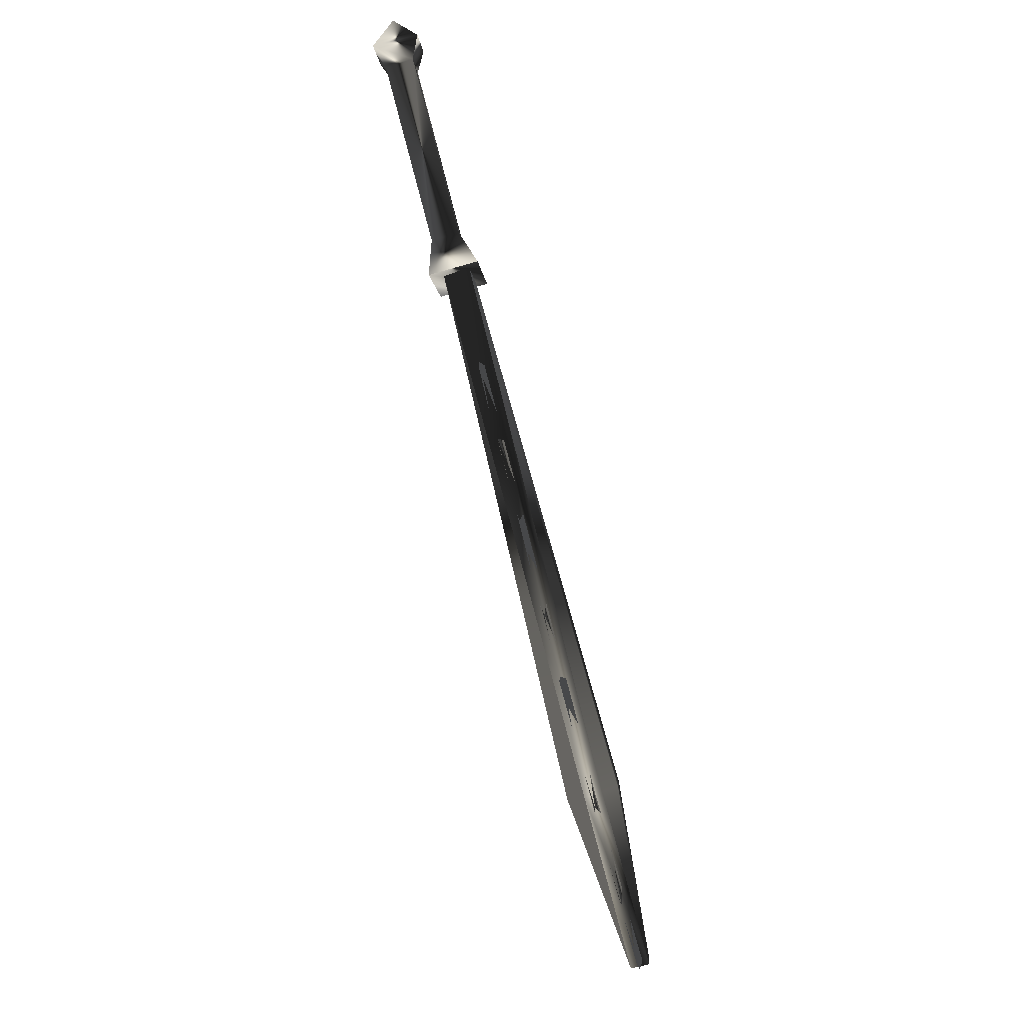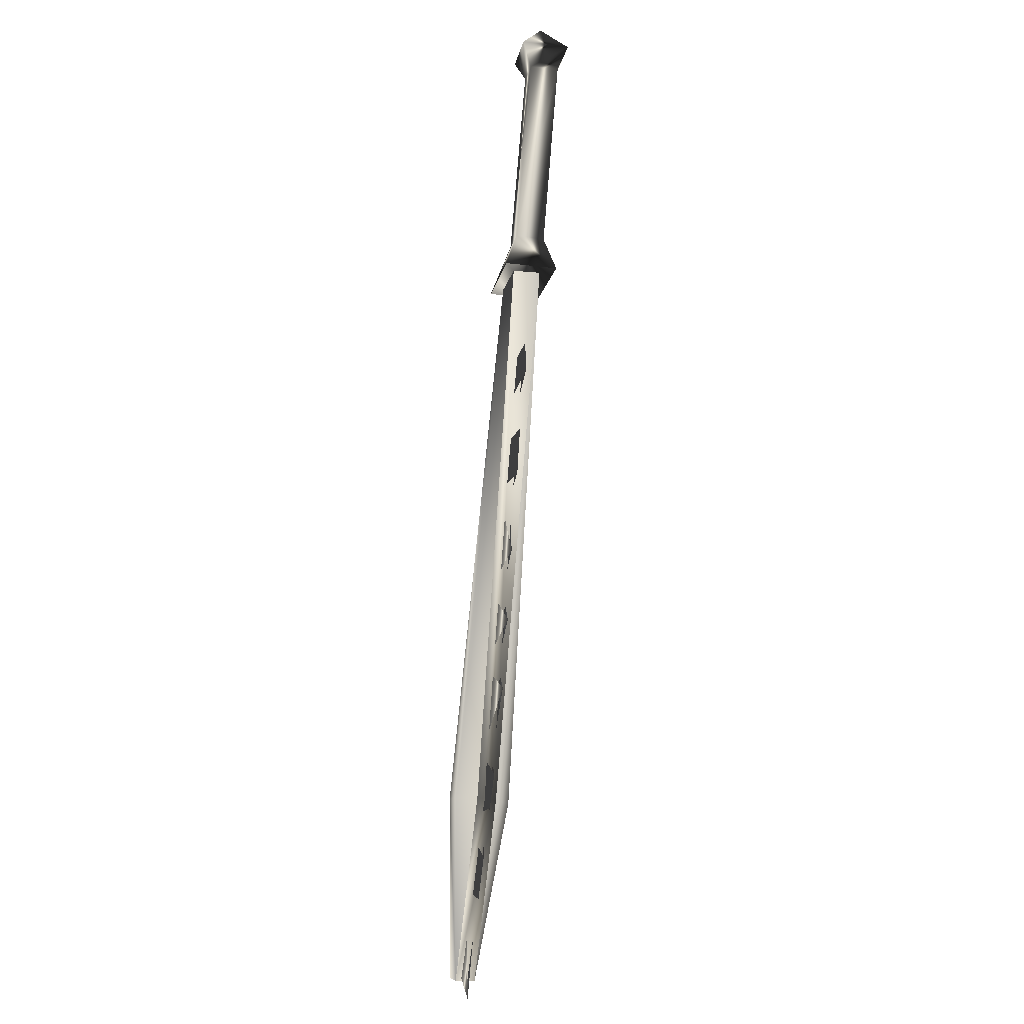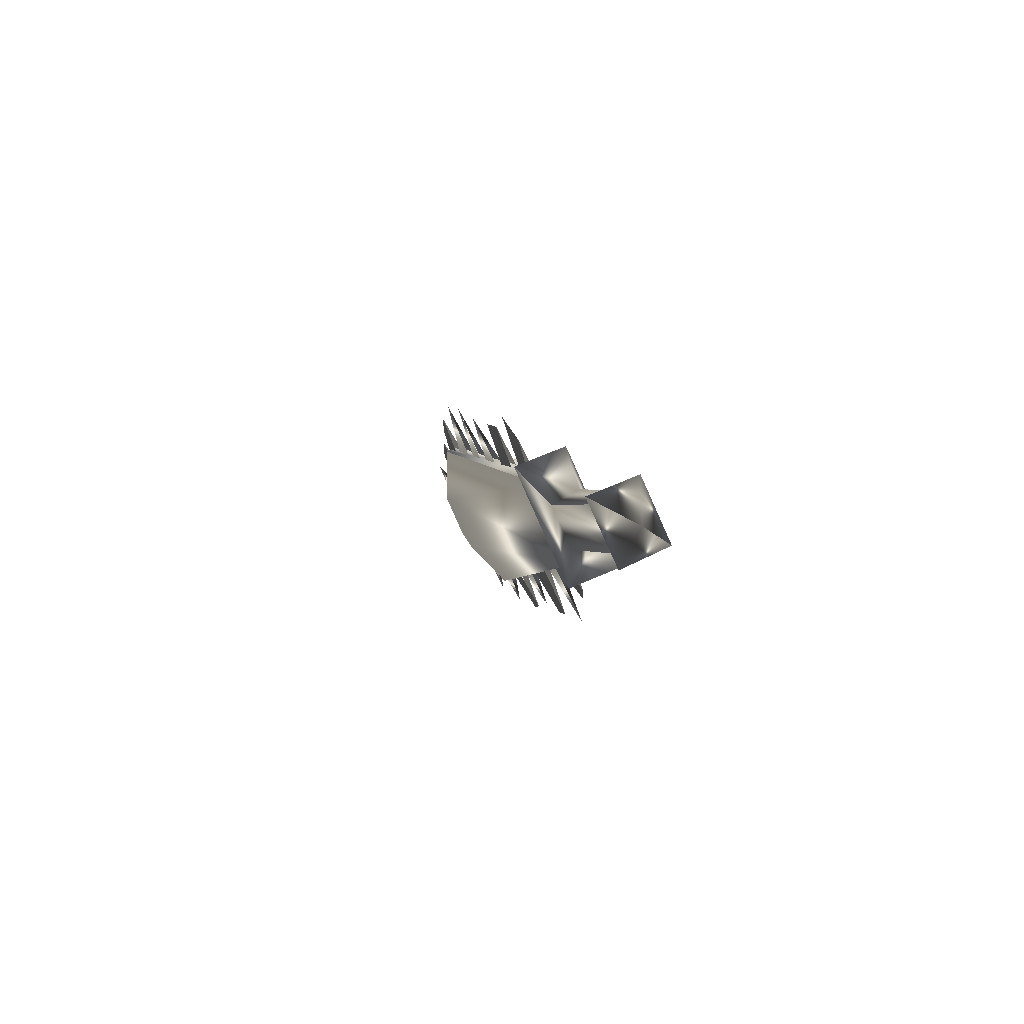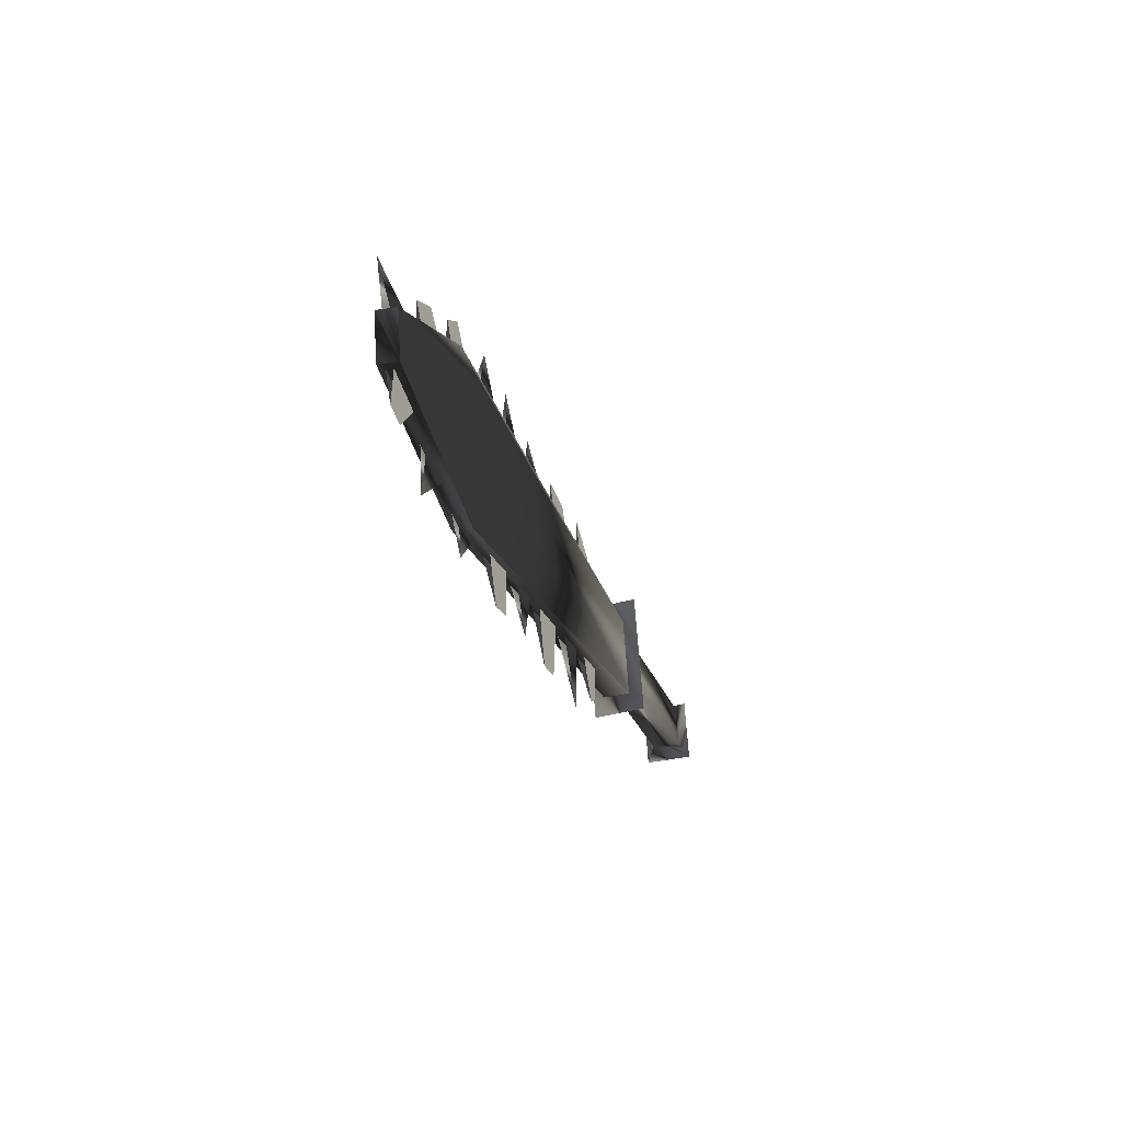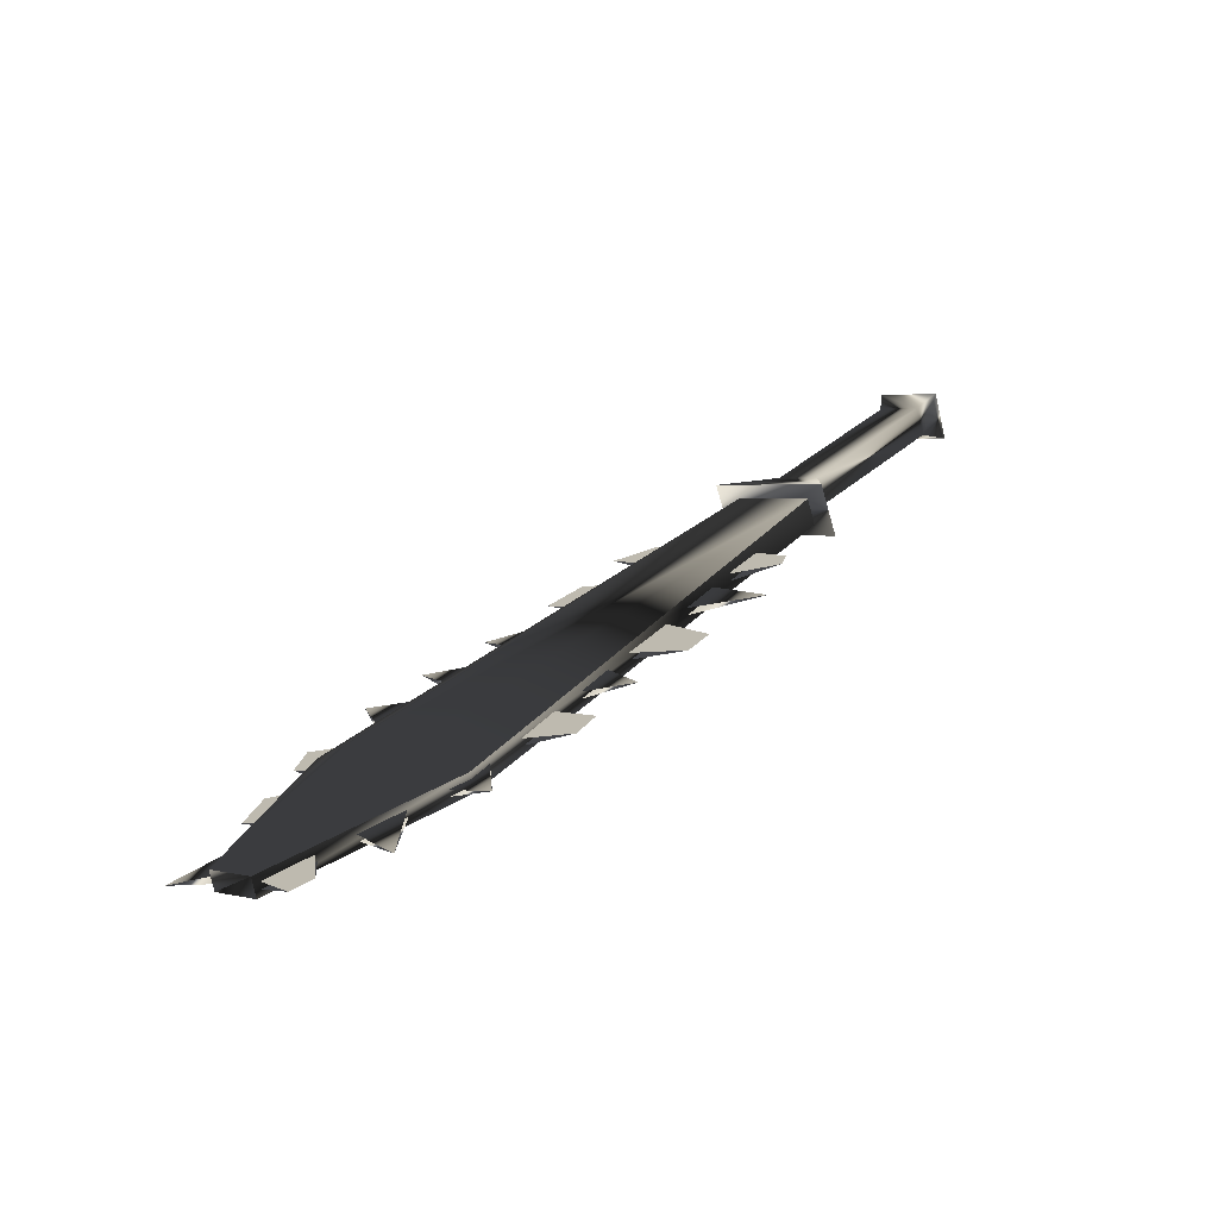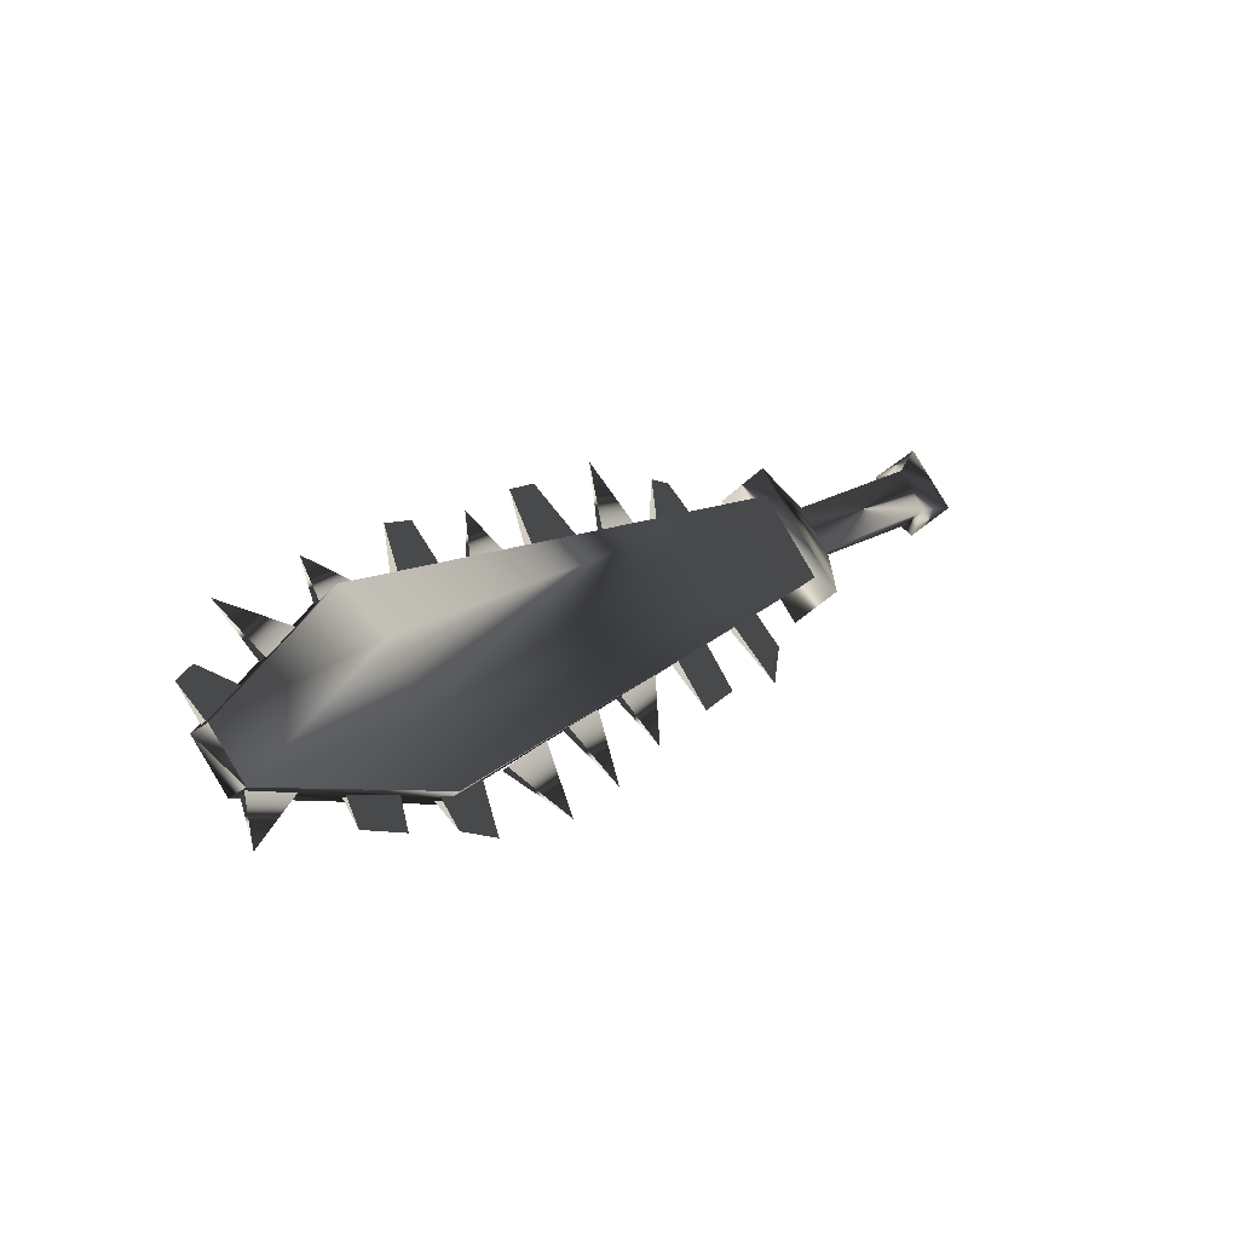
<metadata>
{"format":"obj","ext":"obj","renderer":"f3d","projection":"perspective","resolution":1024,"background":"white","views":[{"elev":-44.0,"azim":8.2,"up":"+Y"},{"elev":31.2,"azim":172.7,"up":"+Y"},{"elev":50.2,"azim":-28.7,"up":"+Y"},{"elev":-74.1,"azim":-171.5,"up":"+Y"},{"elev":-79.6,"azim":-79.9,"up":"+Y"},{"elev":-34.5,"azim":56.4,"up":"+Z"}]}
</metadata>
<code>
o Models/weapon/frames/weapon_flip_6
v 9.247 -2.658 -5.31
v 10.1 -3.979 -3.516
v 9.356 -4.155 -3.594
v 10.01 -2.57 -5.31
v 11.88 -13.49 -16.07
v 12.58 -16.39 -12.41
v 11.41 -14.54 -14.98
v 12.93 -15.42 -13.5
v 11.47 -15.6 -13.66
v 12.87 -14.28 -14.83
v 12.08 -16.48 -12.41
v 12.39 -13.4 -16
v 12.74 -18.33 -17.95
v 13.32 -19.12 -16.93
v 12.8 -19.21 -16.93
v 13.26 -18.24 -17.95
v 12.06 -15.6 -12.02
v 10.49 -8.028 -6.636
v 10.12 -6.268 -5.388
v 11.67 -13.84 -10.54
v 11.3 -11.99 -9.288
v 12.74 -18.24 -15.68
v 12.39 -16.92 -13.73
v 10.86 -9.789 -7.884
v 13.02 -19.38 -15.61
v 10.27 -6.972 -4.53
v 11.8 -14.45 -9.6
v 10.71 -9.437 -5.232
v 12.41 -17.18 -11.94
v 12.87 -19.12 -13.97
v 11.08 -11.11 -6.792
v 11.51 -13.05 -8.586
v 12.93 -18.24 -15.68
v 11.86 -13.75 -10.54
v 11.06 -9.789 -7.884
v 10.69 -8.028 -6.636
v 10.32 -6.268 -5.31
v 12.26 -15.6 -12.02
v 11.49 -11.99 -9.288
v 12.58 -16.83 -13.73
v 11.51 -12.96 -10.15
v 12.3 -16.66 -13.11
v 12.95 -19.03 -16.85
v 10.73 -9.173 -7.416
v 12.6 -17.71 -14.98
v 11.91 -14.9 -11.39
v 11.14 -11.29 -8.82
v 10.36 -7.588 -6.012
v 11.23 -11.81 -7.338
v 10.36 -7.5 -4.686
v 13.11 -19.74 -16.15
v 11.95 -15.16 -10.07
v 13.15 -19.03 -16.85
v 12.1 -14.81 -11.39
v 10.93 -9.173 -7.416
v 11.34 -11.2 -8.82
v 10.56 -7.5 -6.012
v 12.8 -17.62 -14.98
v 11.71 -12.96 -10.15
v 12.5 -16.66 -13.03
v 12.5 -16.13 -16.78
v 12.26 -14.81 -16.23
v 12.36 -14.45 -17.24
v 12.56 -15.6 -17.63
v 12.69 -16.13 -16.78
v 12.45 -14.81 -16.23
v 12.12 -13.22 -16.7
v 12.08 -13.93 -16.07
v 11.86 -12.87 -15.14
v 11.97 -12.25 -16.46
v 12.06 -12.78 -15.14
v 12.28 -13.84 -16.07
v 10.99 -8.997 -11.47
v 10.73 -7.94 -10.22
v 10.97 -7.764 -12.33
v 10.93 -7.852 -10.22
v 11.19 -8.997 -11.47
v 10.4 -5.387 -9.756
v 10.6 -6.268 -10.69
v 10.6 -7.324 -9.678
v 10.38 -6.356 -8.664
v 10.58 -6.356 -8.664
v 10.8 -7.236 -9.678
v 10.12 -3.979 -8.898
v 10.16 -5.387 -7.806
v 9.967 -4.595 -7.026
v 9.989 -3.715 -7.728
v 10.16 -4.595 -7.026
v 10.36 -5.387 -7.806
v 12.91 -18.24 -17.79
v 12.65 -16.92 -17.24
v 13.04 -17.89 -19.04
v 13.11 -18.24 -17.79
v 12.84 -16.92 -17.24
v 11.58 -10.32 -15.22
v 11.91 -12.08 -14.75
v 11.71 -12.08 -14.75
v 11.67 -11.02 -13.66
v 11.47 -11.02 -13.66
v 11.27 -8.997 -13.89
v 11.56 -10.58 -12.95
v 11.34 -10.58 -12.95
v 11.34 -9.613 -12.1
v 11.14 -9.613 -12.17
v 8.833 -2.306 -5.856
v 10.27 -2.13 -5.7
v 10.42 -4.331 -3.048
v 8.986 -4.507 -3.204
v 8.964 -2.13 -4.14
v 9.771 -1.954 -4.14
v 9.836 -2.746 -3.204
v 9.029 -2.922 -3.204
v 8.092 1.92 -0.786
v 8.899 2.008 -0.708
v 8.942 1.303 0.2279
v 8.136 1.127 0.1499
v 7.765 2.536 -0.63
v 9.095 2.712 -0.474
v 9.182 1.567 0.8519
v 7.852 1.391 0.7739
v 8.397 2.624 0.7739
f 108 107 106
f 106 105 108
f 120 117 121
f 117 118 121
f 118 119 121
f 119 120 121
f 116 113 117
f 116 117 120
f 117 113 114
f 114 118 117
f 118 114 115
f 115 119 118
f 115 116 120
f 115 120 119
f 116 112 109
f 109 113 116
f 113 109 110
f 110 114 113
f 114 110 111
f 111 115 114
f 115 111 112
f 112 116 115
f 108 105 109
f 108 109 112
f 105 106 110
f 105 110 109
f 110 106 107
f 107 111 110
f 111 107 108
f 108 112 111
f 14 15 11
f 14 11 6
f 16 12 5
f 16 5 13
f 15 13 7
f 7 9 15
f 15 9 11
f 6 8 14
f 16 14 8
f 8 10 16
f 5 7 13
f 16 10 12
f 4 1 5
f 4 5 12
f 5 1 7
f 7 1 3
f 7 3 9
f 9 3 11
f 11 3 2
f 2 6 11
f 6 2 8
f 10 8 2
f 2 4 10
f 10 4 12
f 16 13 15
f 15 14 16
f 61 63 62
f 61 64 63
f 65 63 64
f 63 65 66
f 67 69 68
f 69 67 70
f 67 71 70
f 67 72 71
f 75 74 73
f 75 77 76
f 78 80 79
f 80 78 81
f 78 83 82
f 79 83 78
f 84 86 85
f 86 84 87
f 84 88 87
f 84 89 88
f 90 92 91
f 92 93 94
f 97 95 99
f 95 96 98
f 102 100 104
f 100 101 103
f 45 23 30
f 30 40 58
f 52 46 20
f 20 27 52
f 52 27 34
f 52 34 54
f 49 47 24
f 24 31 49
f 49 31 35
f 49 35 56
f 44 18 28
f 28 36 55
f 50 48 19
f 19 26 50
f 50 26 37
f 50 37 57
f 43 22 25
f 43 25 51
f 53 51 25
f 25 33 53
f 42 17 29
f 29 38 60
f 41 21 32
f 32 39 59

</code>
